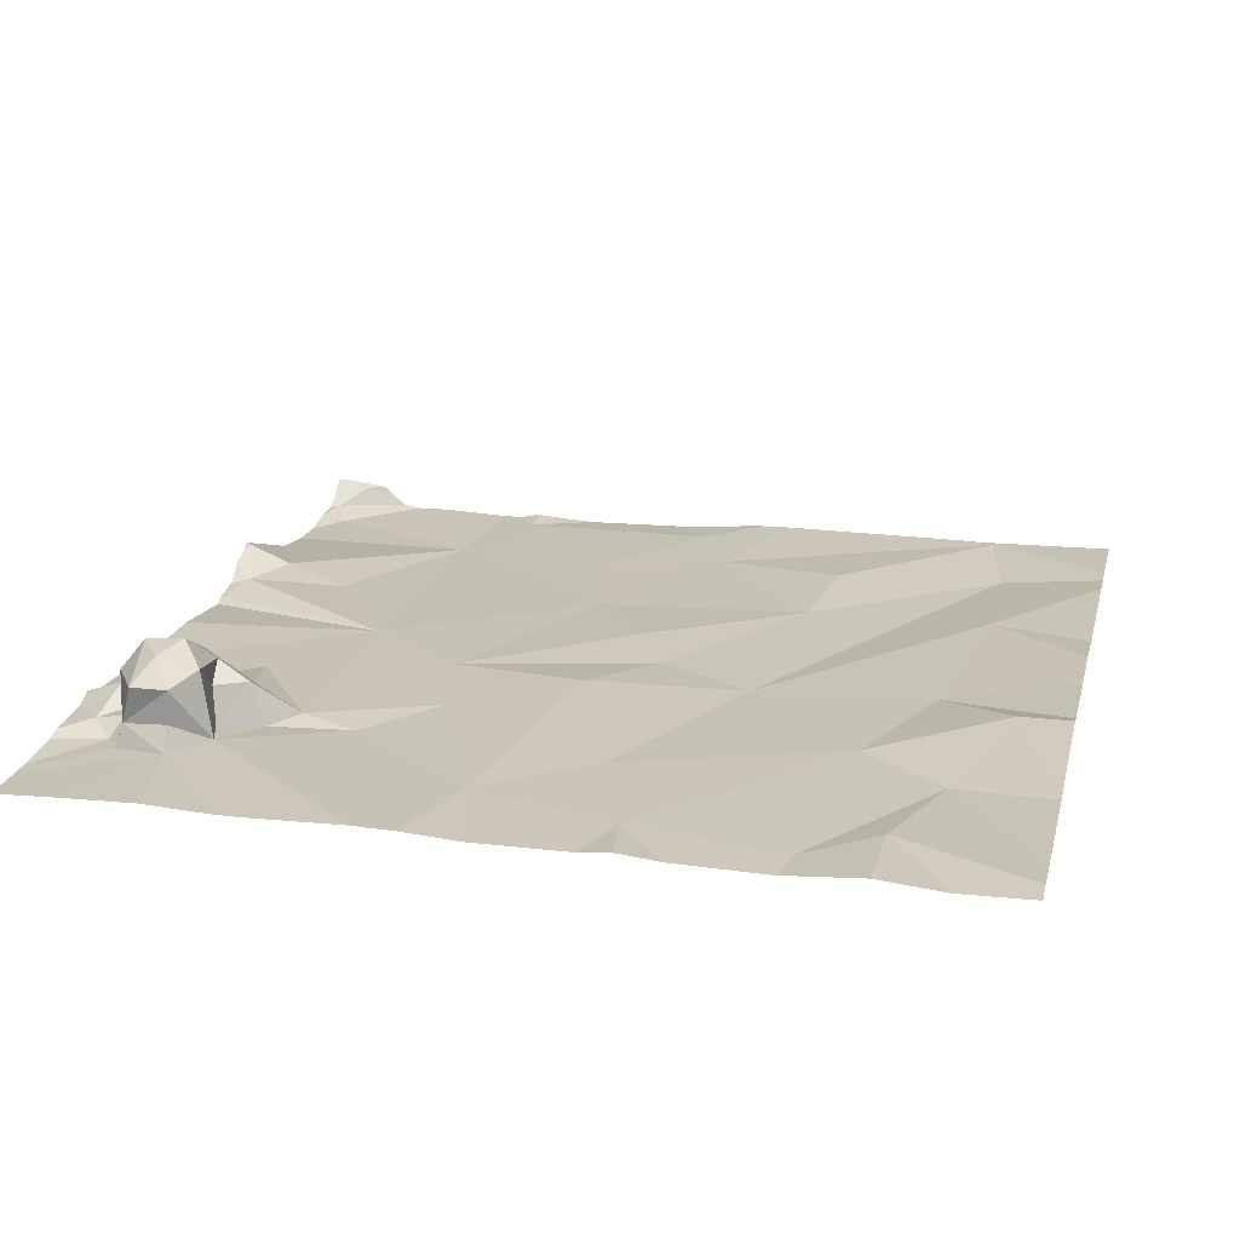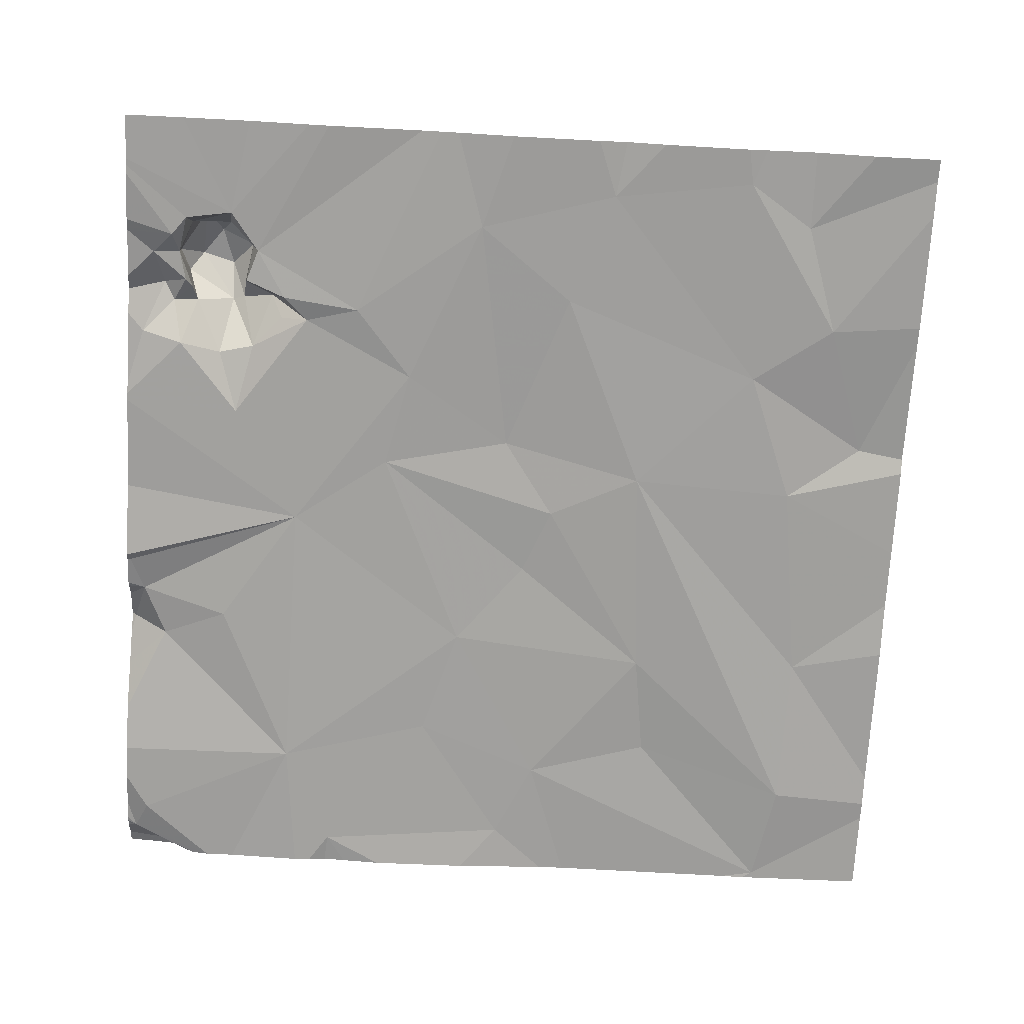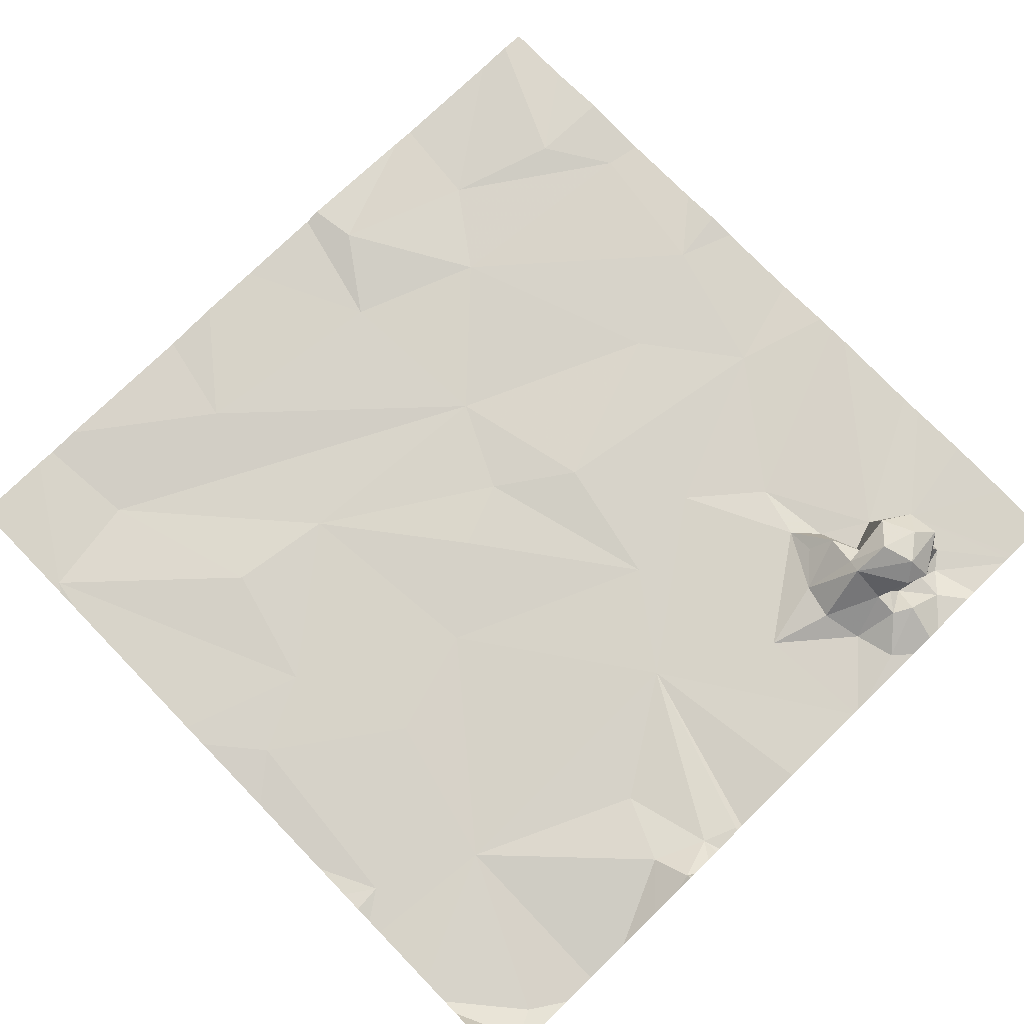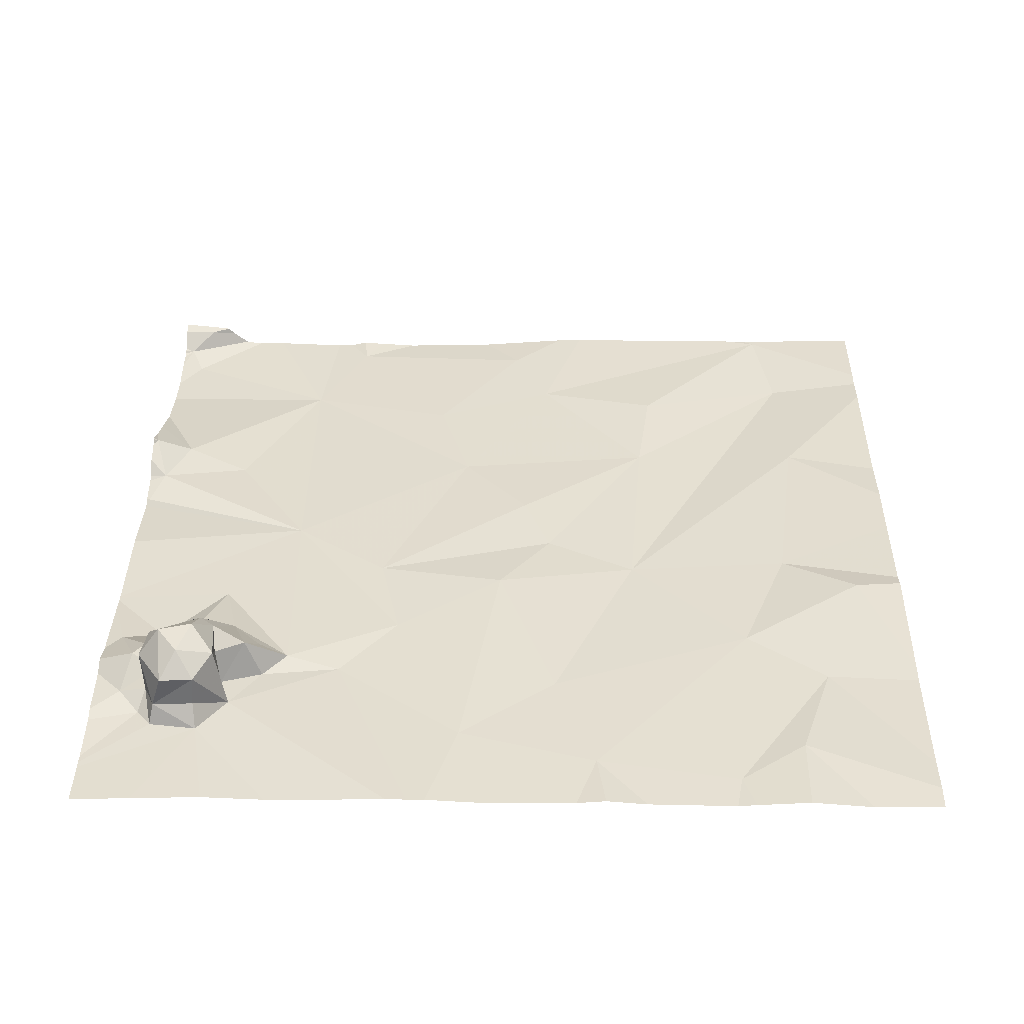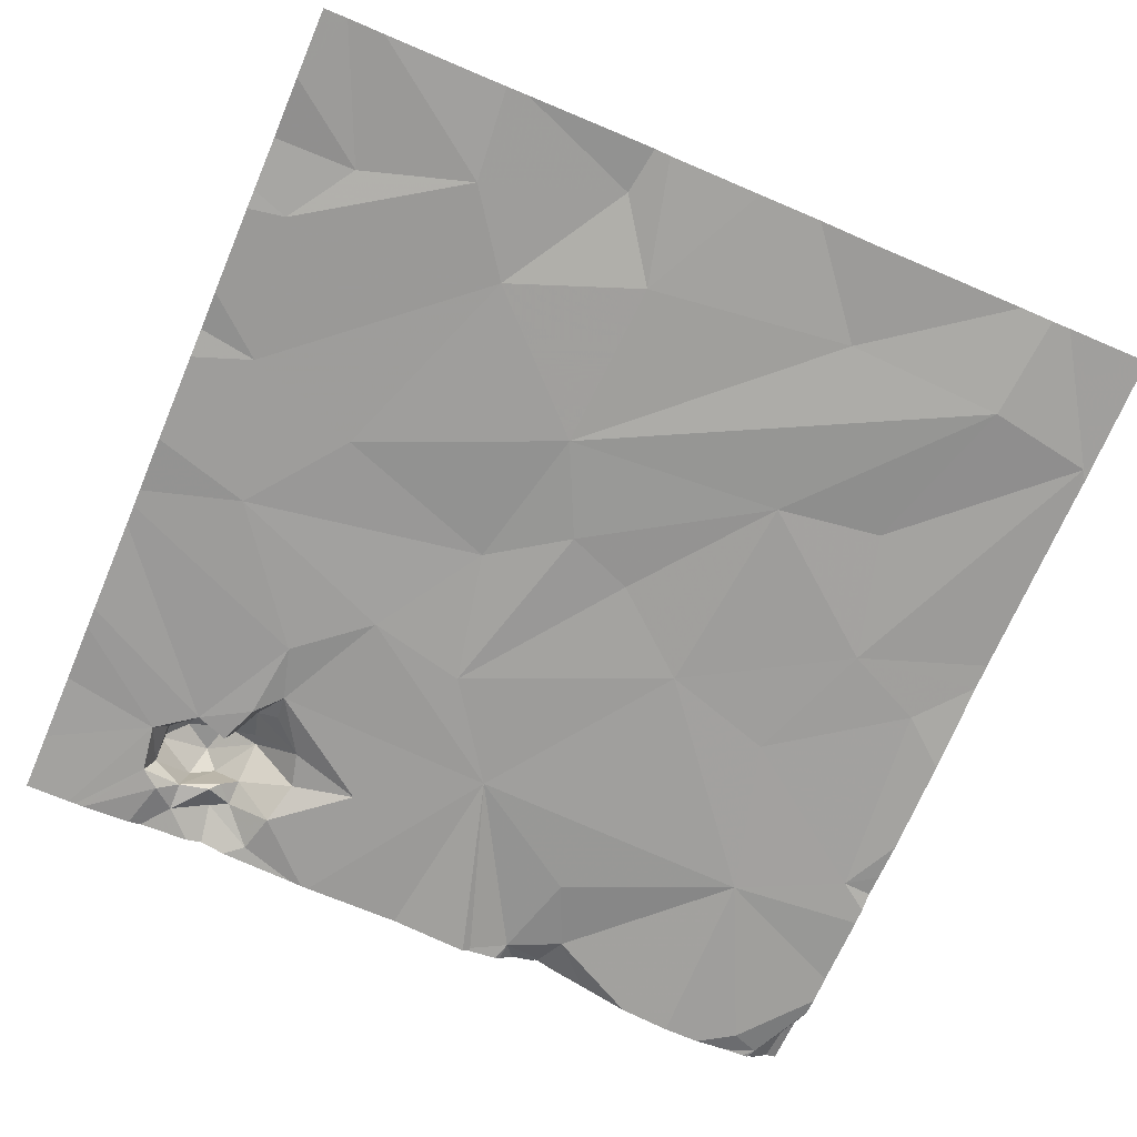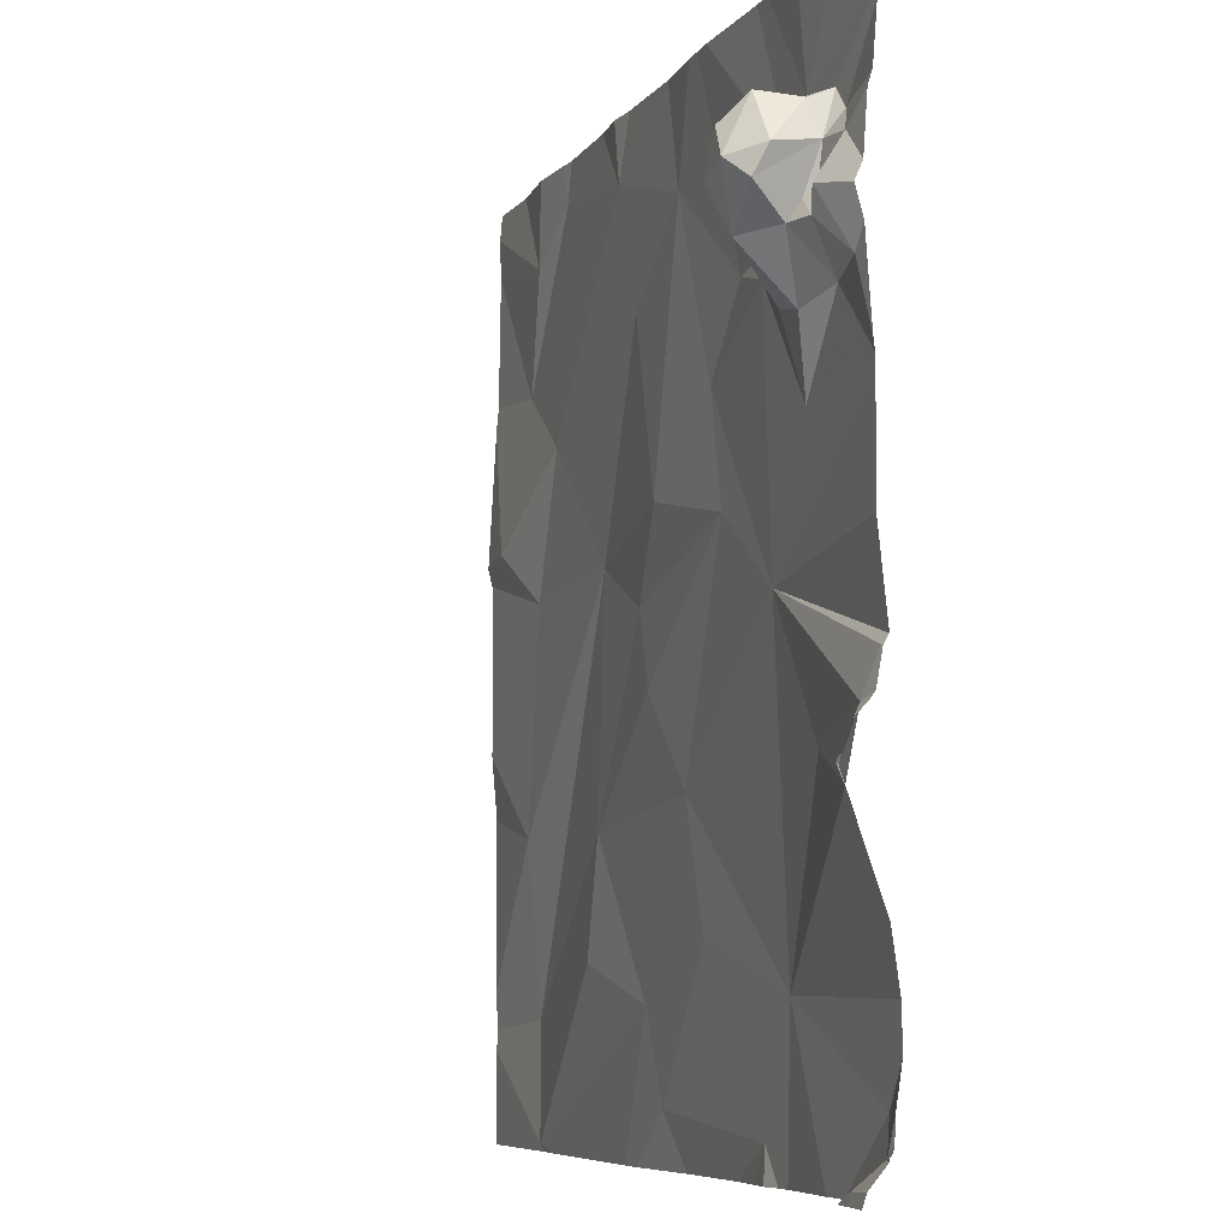
<metadata>
{"format":"obj","ext":"obj","renderer":"f3d","projection":"perspective","resolution":1024,"background":"white","views":[{"elev":19.9,"azim":-166.4,"up":"+Z"},{"elev":-71.1,"azim":176.8,"up":"+Z"},{"elev":76.2,"azim":45.8,"up":"+Z"},{"elev":36.5,"azim":-179.2,"up":"+Z"},{"elev":-70.2,"azim":-113.1,"up":"+Z"},{"elev":-7.1,"azim":71.0,"up":"+Y"}]}
</metadata>
<code>
v -129.4 230.7 483.2
v -130.7 234.4 483.3
v -130.8 234.4 483.3
v -132.6 230.6 483.2
v -131.6 234.4 483.3
v -132.6 234.4 483.3
v -129.7 230.6 483.2
v -129.9 234.4 483.3
v -129.6 234.4 483.3
v -130.4 230.7 483.2
v -130.3 234.4 483.3
v -131.9 234.4 483.3
v -129.4 230.7 483.2
v -129.5 230.8 483.2
v -129.9 230.6 483.2
v -131.2 234.4 483.2
v -129.5 230.6 483.3
v -130.2 231.2 483.2
v -132.5 230.6 483.3
v -131.1 230.6 483.2
v -130.7 230.6 483.2
v -131.4 231.1 483.2
v -129.4 230.7 483.3
v -130.9 234.4 483.3
v -131.7 234.4 483.3
v -130.9 231.3 483.2
v -131.3 230.8 483.2
v -132.7 231.1 483.2
v -132 231.3 483.3
v -132.7 231.8 483.3
v -131 231.8 483.2
v -129.4 230.6 483.3
v -129.5 230.6 483.3
v -131.9 231.8 483.3
v -129.8 231.9 483.3
v -130.2 232.4 483.3
v -129.6 231.8 483.3
v -129.6 230.6 483.3
v -130.3 230.6 483.2
v -129.4 231.8 483.4
v -129.8 230.6 483.2
v -129.6 230.6 483.3
v -130.2 230.6 483.2
v -129.4 232 483.3
v -129.4 232.2 483.3
v -129.4 230.6 483.3
v -129.4 230.6 483.3
v -131.5 232.5 483.3
v -131.9 232.7 483.2
v -132.6 232.7 483.3
v -131.3 232.2 483.3
v -130.6 232.8 483.3
v -130.2 234.4 483.3
v -132.6 230.6 483.2
v -131.2 232.9 483.3
v -129.9 233 483.3
v -132.4 233.3 483.3
v -133 232.9 483.3
v -129.9 233.9 483.4
v -129.9 233.9 483.5
v -130 233.8 483.3
v -130.5 233.5 483.3
v -131.5 233.6 483.3
v -130.4 230.6 483.2
v -130.5 230.6 483.2
v -129.5 233.7 483.3
v -129.9 233.6 483.4
v -129.9 233.6 483.3
v -129.9 233.7 483.5
v -129.9 233.5 483.5
v -131.1 233.9 483.3
v -129.8 233.2 483.3
v -129.7 233.5 483.4
v -129.6 233.3 483.3
v -129.6 233.5 483.4
v -129.6 233.8 483.3
v -129.7 233.7 483.6
v -129.6 233.6 483.5
v -129.8 233.5 483.5
v -129.6 233.7 483.5
v -129.8 233.6 483.6
v -129.7 233.6 483.4
v -129.6 233.6 483.3
v -129.5 233.6 483.4
v -129.6 233.7 483.3
v -129.7 233.9 483.4
v -129.9 233.9 483.3
v -129.8 233.8 483.6
v -129.7 233.9 483.5
v -130.1 233.6 483.3
v -130 233.5 483.4
v -129.7 233.9 483.3
v -130 233.3 483.3
v -129.4 233.3 483.3
v -130.2 233.4 483.3
v -130.1 233.4 483.3
v -132.8 233.5 483.3
v -130.7 233.2 483.3
v -132.6 230.6 483.2
v -132.3 234.2 483.3
v -132.6 234 483.3
v -131.7 234.1 483.3
v -129.4 231 483.2
v -129.4 230.8 483.2
v -132.4 234.4 483.3
v -132.3 234.4 483.2
v -133.2 230.9 483.3
v -133.2 231 483.3
v -133.2 231.2 483.3
v -133.2 231.9 483.3
v -133.2 232.1 483.3
v -133.2 232.4 483.3
v -133.2 232.8 483.3
v -133.2 232.9 483.3
v -133.2 233.5 483.3
v -133.2 233.6 483.3
v -133.2 234.1 483.3
v -133.2 234.3 483.3
v -129.4 230.7 483.2
v -129.4 230.8 483.2
v -129.4 231.2 483.2
v -129.4 231.4 483.2
v -129.4 231.6 483.3
v -129.4 231.8 483.4
v -129.4 231.7 483.4
v -129.4 232 483.3
v -129.4 232.2 483.3
v -129.4 232.2 483.2
v -129.4 231.8 483.4
v -129.4 231.9 483.4
v -129.4 232 483.3
v -129.4 232 483.4
v -129.4 232.6 483.3
v -129.4 233 483.3
v -129.4 233.6 483.3
v -129.4 233.8 483.3
v -129.4 234.1 483.2
v -129.4 233.9 483.3
v -129.4 233.5 483.3
v -129.4 234.1 483.2
v -129.4 233.4 483.3
v -129.4 233.1 483.3
v -129.4 233 483.3
v -129.4 233 483.3
v -129.4 234.2 483.2
v -131.5 230.6 483.2
v -131.6 230.6 483.3
v -132.7 230.6 483.2
v -132.7 230.6 483.2
v -133.2 230.6 483.3
v -129.4 230.6 483.3
v -132.9 234.4 483.2
v -133.1 234.4 483.3
v -133.2 234.4 483.3
v -129.4 234.4 483.2
v -129.4 234.4 483.2
f 154 118 153
f 153 118 152
f 14 13 104
f 43 10 39
f 46 17 33
f 13 17 32
f 41 18 15
f 152 101 6
f 13 14 41
f 6 101 105
f 106 100 12
f 22 27 26
f 21 27 20
f 107 28 108
f 146 22 147
f 22 4 19
f 42 13 7
f 10 26 27
f 22 29 4
f 108 30 109
f 28 4 29
f 31 26 18
f 18 14 103
f 26 31 22
f 26 10 18
f 34 29 22
f 18 35 36
f 37 35 18
f 155 145 156
f 151 47 46
f 45 44 126
f 36 45 127
f 105 100 106
f 25 102 5
f 149 4 107
f 37 18 121
f 121 18 103
f 49 34 48
f 30 28 49
f 34 51 48
f 22 31 34
f 34 49 28
f 31 51 34
f 40 37 123
f 44 45 36
f 44 40 130
f 44 37 40
f 36 35 44
f 36 31 18
f 37 44 35
f 148 4 149
f 111 50 112
f 52 51 31
f 147 22 19
f 36 52 31
f 52 48 51
f 49 50 30
f 28 29 34
f 113 58 114
f 55 48 52
f 49 48 55
f 49 57 50
f 60 59 61
f 146 27 22
f 68 67 69
f 67 70 69
f 63 55 71
f 73 72 74
f 74 75 73
f 12 102 25
f 78 77 79
f 78 80 77
f 77 81 79
f 74 72 56
f 83 82 75
f 84 83 75
f 80 85 86
f 80 78 85
f 61 69 60
f 87 61 59
f 73 78 79
f 88 69 81
f 69 88 60
f 60 88 89
f 82 73 75
f 68 90 91
f 70 67 91
f 68 91 67
f 60 89 86
f 61 68 69
f 61 90 68
f 85 92 86
f 76 92 85
f 79 70 93
f 84 75 94
f 78 82 85
f 86 89 80
f 90 95 91
f 62 95 90
f 95 96 91
f 87 86 92
f 76 85 66
f 87 59 86
f 90 61 62
f 85 83 66
f 76 66 136
f 36 95 98
f 3 61 2
f 135 84 139
f 92 76 137
f 20 27 146
f 62 71 98
f 79 93 72
f 86 59 60
f 91 96 93
f 74 56 143
f 36 56 95
f 56 36 134
f 94 75 74
f 139 94 141
f 142 74 144
f 72 73 79
f 50 57 58
f 57 102 100
f 52 36 98
f 57 97 58
f 55 52 98
f 57 63 102
f 97 57 100
f 102 63 71
f 71 55 98
f 100 101 97
f 62 98 95
f 78 73 82
f 82 83 85
f 70 79 81
f 77 80 89
f 69 70 81
f 77 88 81
f 88 77 89
f 93 70 91
f 83 84 66
f 87 92 140
f 95 93 96
f 93 95 56
f 56 72 93
f 55 63 49
f 115 97 116
f 117 101 118
f 120 13 1
f 63 57 49
f 119 13 23
f 71 62 3
f 11 87 53
f 5 71 16
f 100 102 12
f 9 145 155
f 101 100 105
f 16 71 24
f 149 107 150
f 21 10 27
f 107 4 28
f 1 13 119
f 108 28 30
f 109 30 110
f 23 13 32
f 110 30 111
f 5 102 71
f 111 30 50
f 32 17 47
f 112 50 113
f 19 4 54
f 113 50 58
f 114 58 115
f 115 58 97
f 53 87 8
f 7 13 41
f 116 97 117
f 117 97 101
f 103 14 104
f 104 13 120
f 118 101 152
f 15 18 43
f 122 37 121
f 123 37 122
f 11 61 87
f 124 40 125
f 41 14 18
f 125 40 123
f 33 17 38
f 126 44 131
f 127 45 126
f 9 87 145
f 128 36 127
f 39 10 64
f 129 40 124
f 130 40 129
f 43 18 10
f 131 44 132
f 8 87 9
f 132 44 130
f 133 36 128
f 38 17 42
f 134 36 133
f 42 17 13
f 135 66 84
f 136 66 135
f 46 47 17
f 137 76 138
f 24 71 3
f 2 61 11
f 138 76 136
f 64 10 65
f 139 84 94
f 140 92 137
f 65 10 21
f 141 94 142
f 142 94 74
f 54 4 99
f 143 56 134
f 144 74 143
f 3 62 61
f 145 87 140
f 99 4 148

</code>
